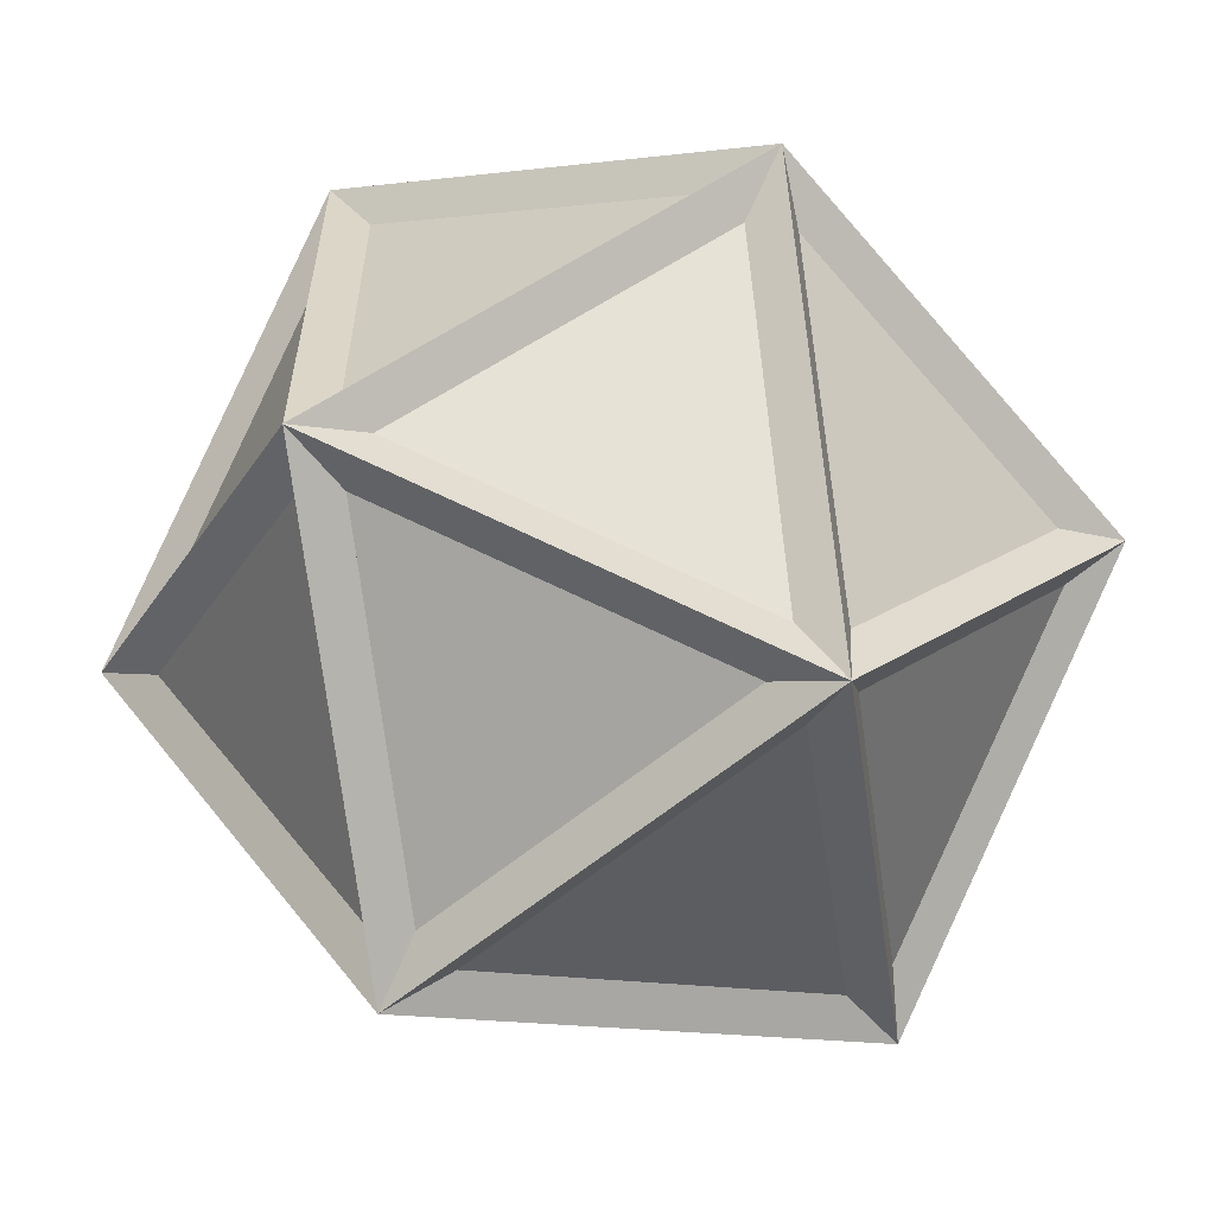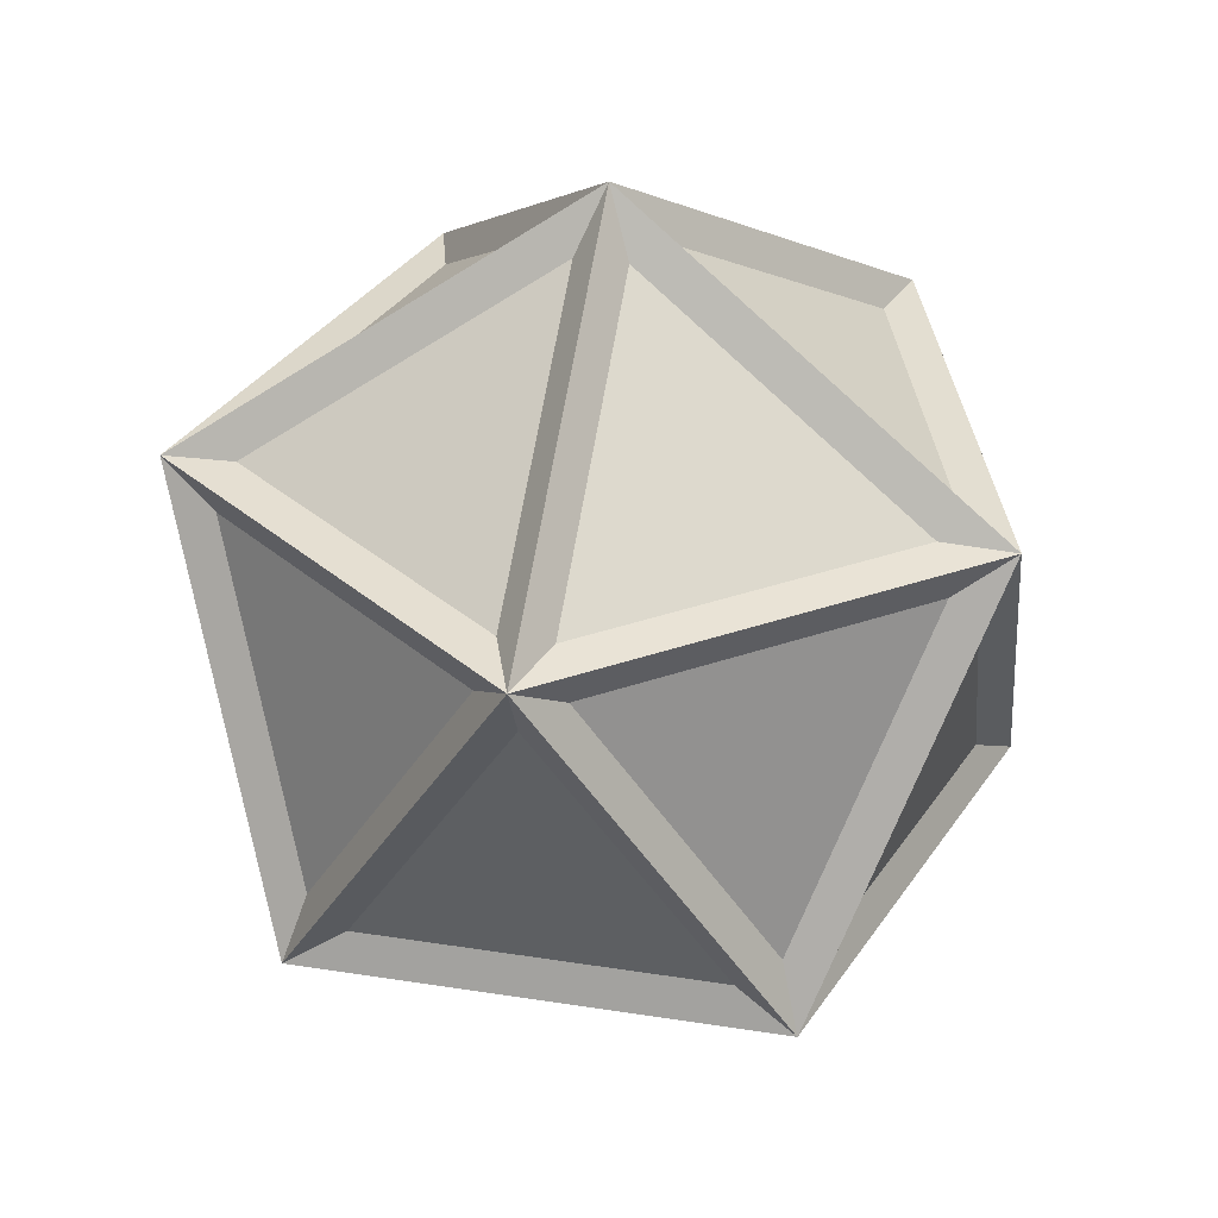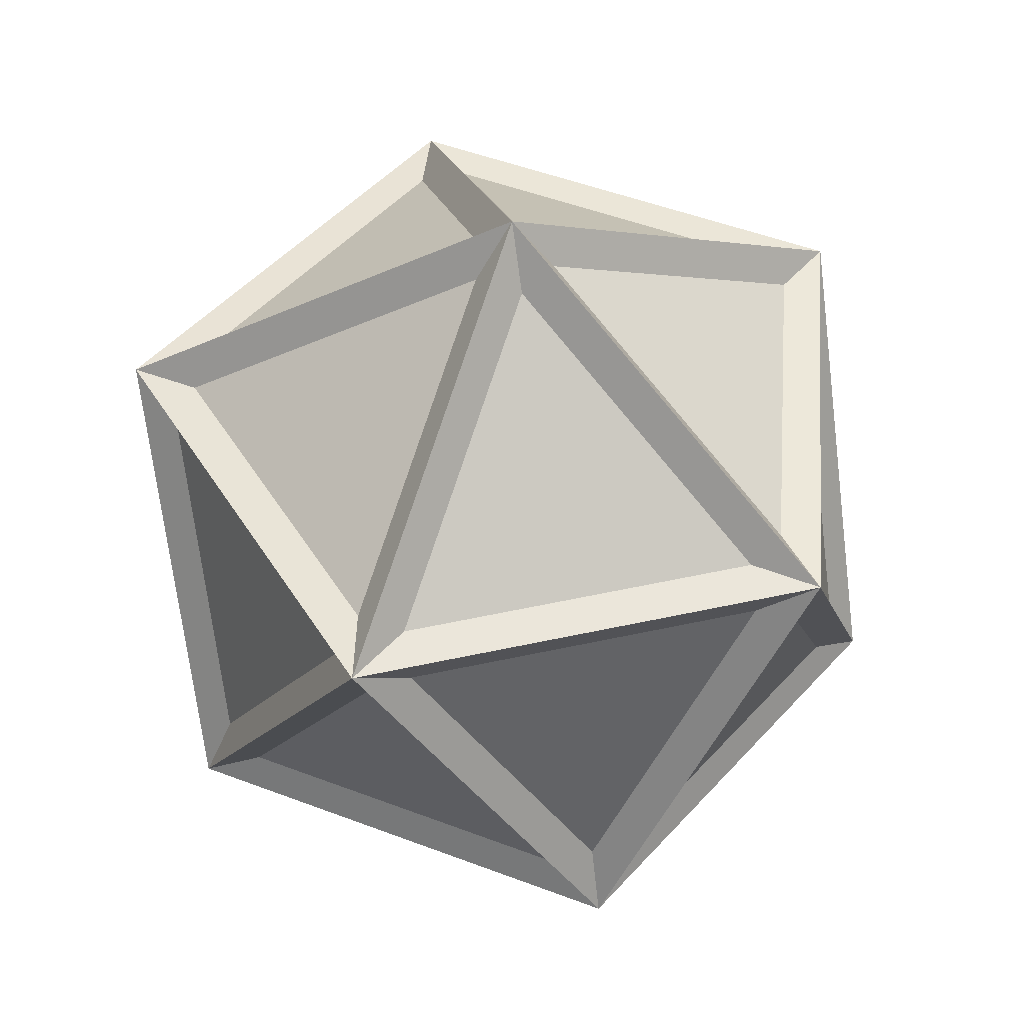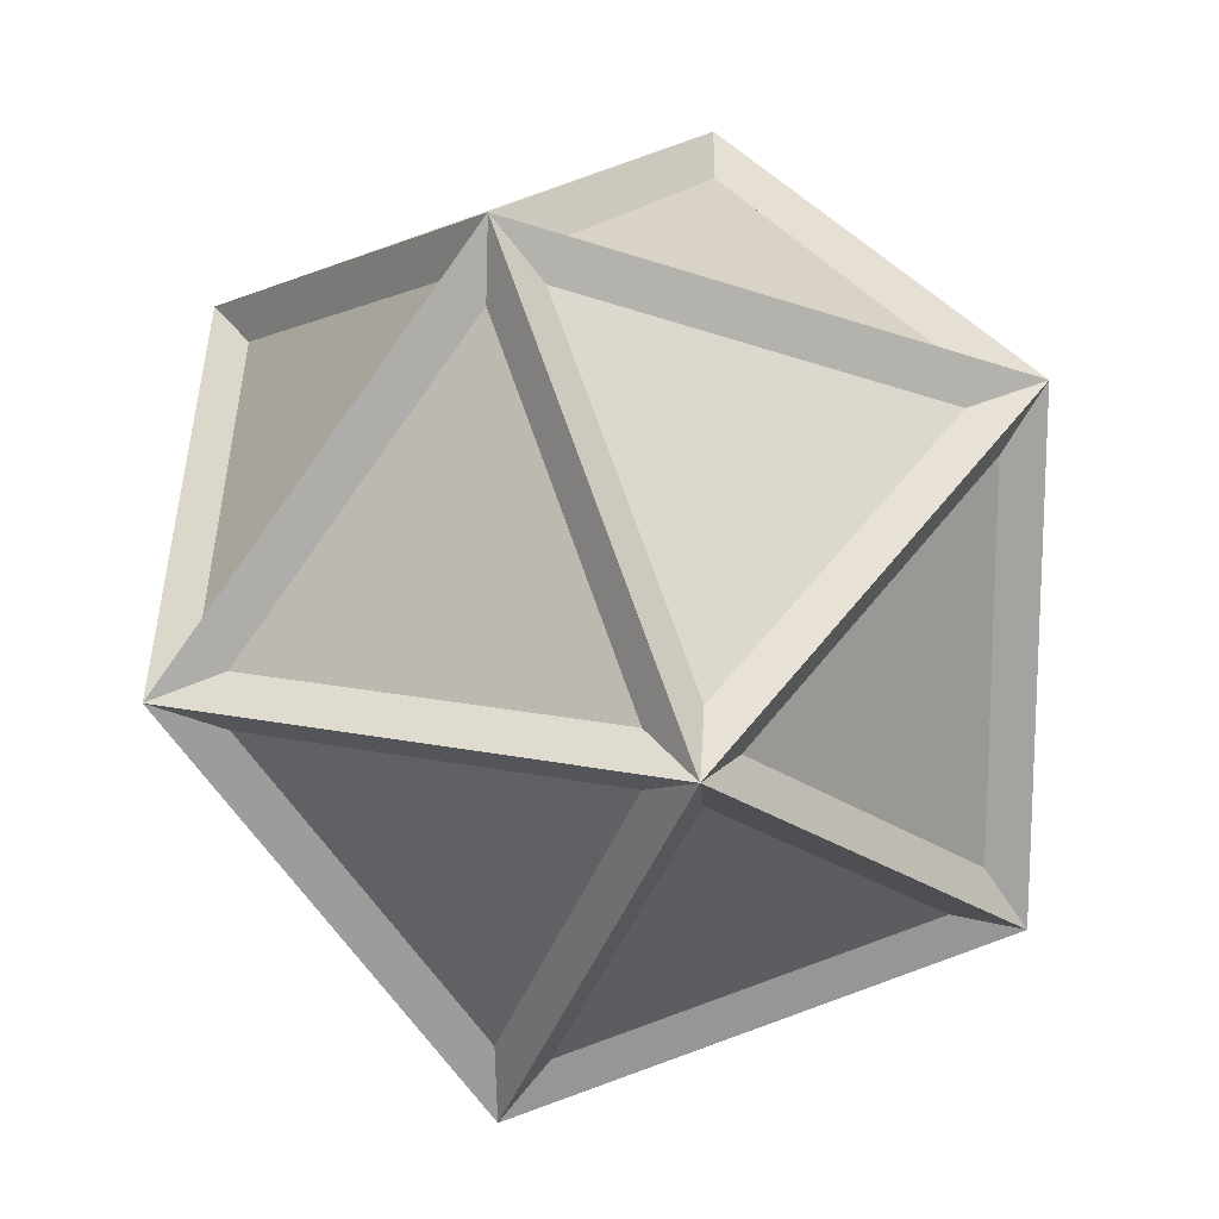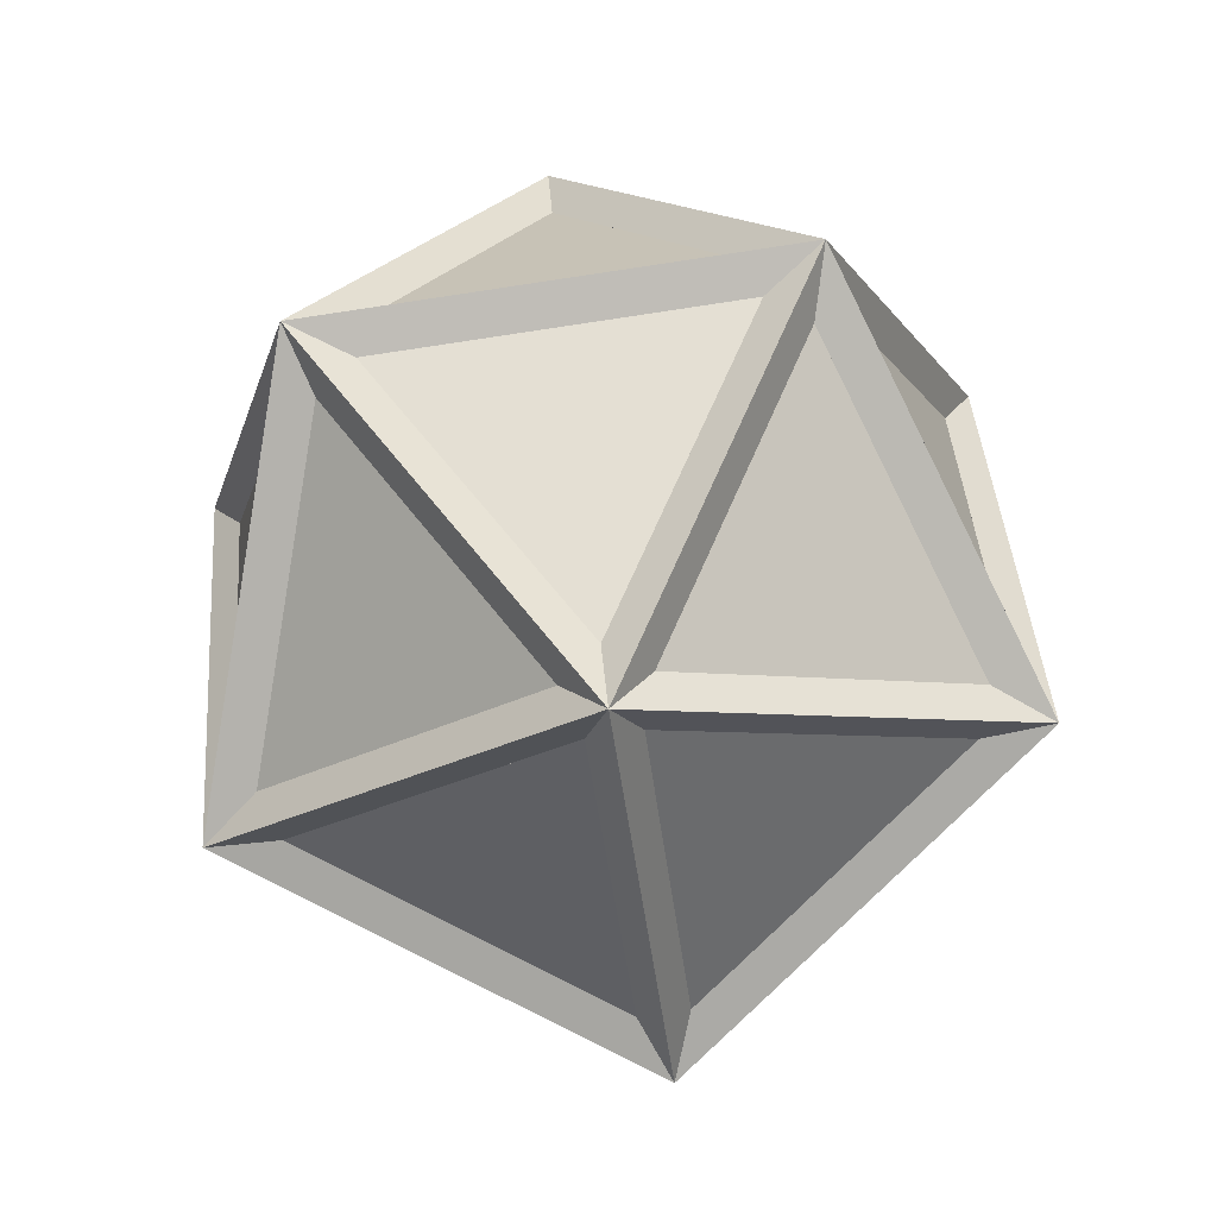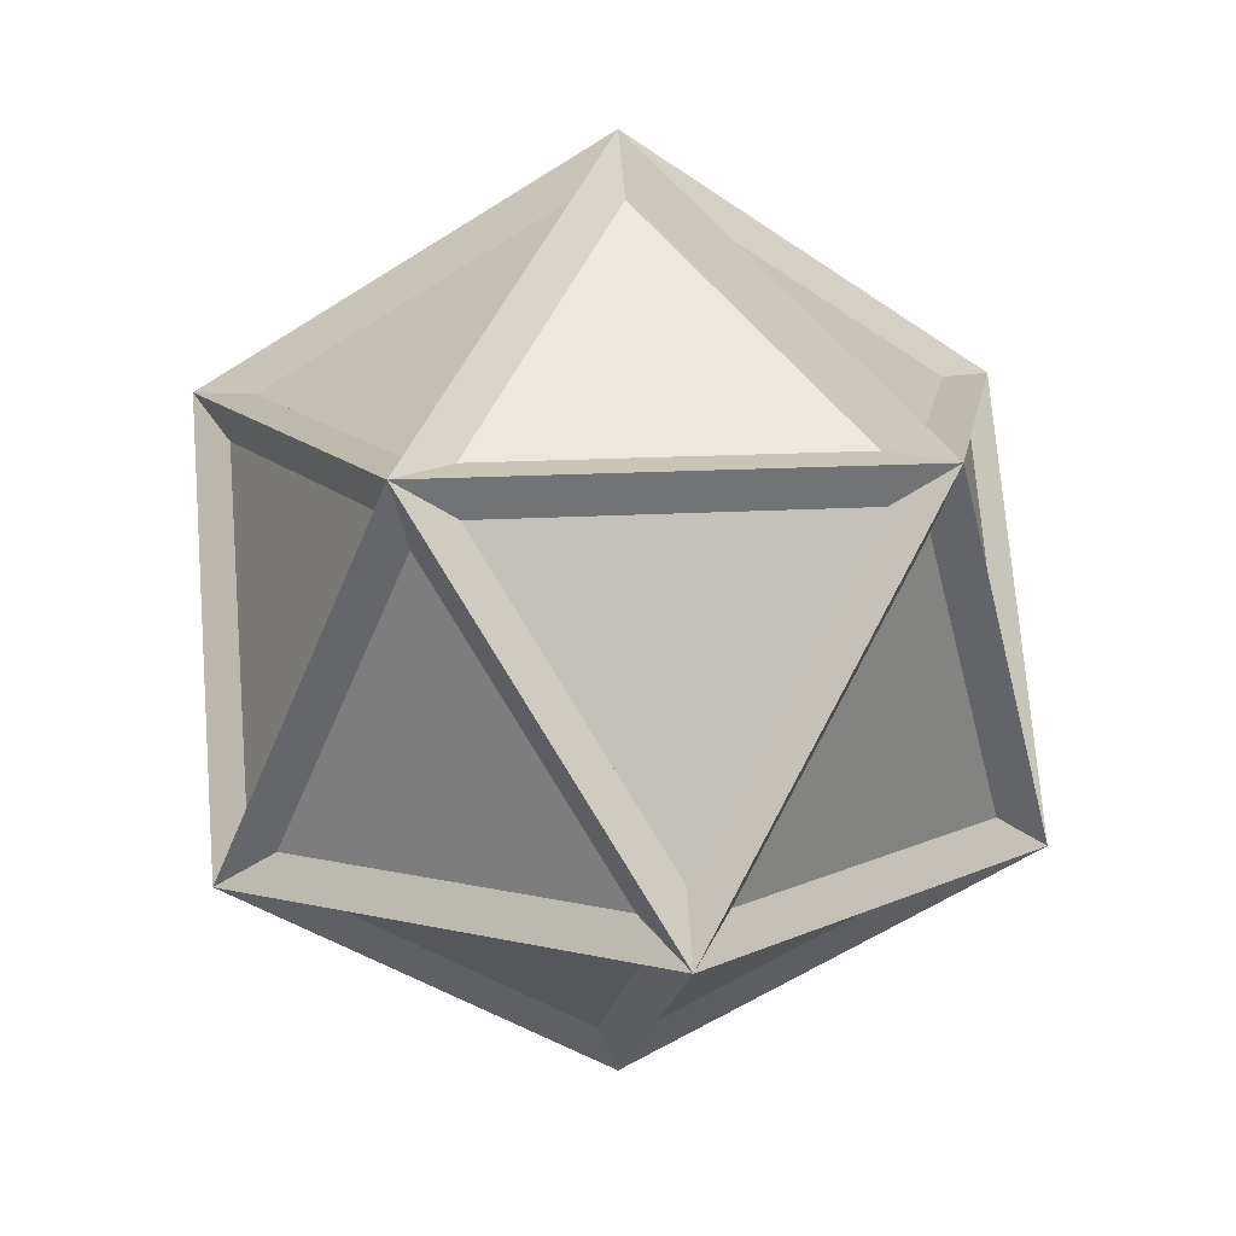
<metadata>
{"format":"obj","ext":"obj","renderer":"f3d","projection":"perspective","resolution":1024,"background":"white","views":[{"elev":-60.7,"azim":98.4,"up":"+Z"},{"elev":35.8,"azim":101.6,"up":"+Y"},{"elev":50.7,"azim":-175.5,"up":"+Y"},{"elev":16.6,"azim":-8.5,"up":"+Z"},{"elev":-79.8,"azim":98.5,"up":"+Y"},{"elev":13.8,"azim":-170.8,"up":"+Y"}]}
</metadata>
<code>
o O-
v 0 -8 0
v 5.789 -3.578 4.206
v -2.211 -3.578 6.805
v -7.155 -3.578 0
v -2.211 -3.578 -6.805
v 5.789 -3.578 -4.206
v 2.211 3.578 6.805
v -5.789 3.578 4.206
v -5.789 3.578 -4.206
v 2.211 3.578 -6.805
v 7.155 3.578 0
v 0 8 0
v -0 -7.5 0
v 0 -8.5 0
v 5.427 -3.354 3.943
v 6.151 -3.801 4.469
v -2.073 -3.354 6.38
v -2.349 -3.801 7.23
v -6.708 -3.354 0
v -7.603 -3.801 0
v -2.073 -3.354 -6.38
v -2.349 -3.801 -7.23
v 5.427 -3.354 -3.943
v 6.151 -3.801 -4.469
v 2.073 3.354 6.38
v 2.349 3.801 7.23
v -5.427 3.354 3.943
v -6.151 3.801 4.469
v -5.427 3.354 -3.943
v -6.151 3.801 -4.469
v 2.073 3.354 -6.38
v 2.349 3.801 -7.23
v 6.708 3.354 0
v 7.603 3.801 0
v 0 7.5 0
v -0 8.5 -0
v 0.2456 -7.393 0.7558
v 4.842 -3.881 4.096
v -1.51 -3.881 6.16
v 5.391 -3.881 3.34
v 0.7947 -7.393 0
v 5.391 -3.881 -3.34
v -0.6429 -7.393 0.4671
v -2.399 -3.881 5.871
v -6.325 -3.881 0.4671
v -0.6429 -7.393 -0.4671
v -6.325 -3.881 -0.4671
v -2.399 -3.881 -5.871
v 0.2456 -7.393 -0.7558
v -1.51 -3.881 -6.16
v 4.842 -3.881 -4.096
v 5.883 -3.087 3.34
v 5.883 -3.087 -3.34
v 6.968 2.595 0
v -1.358 -3.087 6.627
v 4.994 -3.087 4.563
v 2.153 2.595 6.627
v -6.722 -3.087 0.7557
v -2.796 -3.087 6.16
v -5.637 2.595 4.096
v -2.796 -3.087 -6.16
v -6.722 -3.087 -0.7557
v -5.637 2.595 -4.096
v 4.994 -3.087 -4.563
v -1.358 -3.087 -6.627
v 2.153 2.595 -6.627
v 5.637 -2.595 4.096
v 6.722 3.087 0.7557
v 2.796 3.087 6.16
v -2.153 -2.595 6.627
v 1.358 3.087 6.627
v -4.994 3.087 4.563
v -6.968 -2.595 0
v -5.883 3.087 3.34
v -5.883 3.087 -3.34
v -2.153 -2.595 -6.627
v -4.994 3.087 -4.563
v 1.358 3.087 -6.627
v 5.637 -2.595 -4.096
v 2.796 3.087 -6.16
v 6.722 3.087 -0.7557
v 2.399 3.881 5.871
v 6.325 3.881 0.4671
v 0.6429 7.393 0.4671
v -4.842 3.881 4.096
v 1.51 3.881 6.16
v -0.2456 7.393 0.7558
v -5.391 3.881 -3.34
v -5.391 3.881 3.34
v -0.7947 7.393 0
v 1.51 3.881 -6.16
v -4.842 3.881 -4.096
v -0.2456 7.393 -0.7558
v 6.325 3.881 -0.4671
v 2.399 3.881 -5.871
v 0.6429 7.393 -0.4671
v -0 -7.875 0
v 5.698 -3.522 4.14
v -2.177 -3.522 6.699
v -7.044 -3.522 0
v -2.177 -3.522 -6.699
v 5.698 -3.522 -4.14
v 2.177 3.522 6.699
v -5.698 3.522 4.14
v -5.698 3.522 -4.14
v 2.177 3.522 -6.699
v 7.044 3.522 0
v 0 7.875 0
v -0 -7.625 0
v 0 -8.375 -0
v 5.517 -3.41 4.009
v 6.06 -3.745 4.403
v -2.107 -3.41 6.486
v -2.315 -3.745 7.124
v -6.82 -3.41 0
v -7.491 -3.745 0
v -2.107 -3.41 -6.486
v -2.315 -3.745 -7.124
v 5.517 -3.41 -4.009
v 6.06 -3.745 -4.403
v 2.107 3.41 6.486
v 2.315 3.745 7.124
v -5.517 3.41 4.009
v -6.06 3.745 4.403
v -5.517 3.41 -4.009
v -6.06 3.745 -4.403
v 2.107 3.41 -6.486
v 2.315 3.745 -7.124
v 6.82 3.41 0
v 7.491 3.745 -0
v 0 7.625 0
v -0 8.375 -0
v 0.2087 -7.43 0.6422
v 4.945 -3.811 4.084
v -1.601 -3.811 6.21
v 5.412 -3.811 3.441
v 0.6753 -7.43 0
v 5.412 -3.811 -3.441
v -0.5463 -7.43 0.3969
v -2.355 -3.811 5.965
v -6.401 -3.811 0.3969
v -0.5463 -7.43 -0.3969
v -6.401 -3.811 -0.3969
v -2.355 -3.811 -5.965
v 0.2087 -7.43 -0.6422
v -1.601 -3.811 -6.21
v 4.945 -3.811 -4.084
v 5.829 -3.136 3.441
v 5.829 -3.136 -3.441
v 6.947 2.719 -0
v -1.472 -3.136 6.607
v 5.074 -3.136 4.48
v 2.147 2.719 6.607
v -6.739 -3.136 0.6422
v -2.693 -3.136 6.21
v -5.621 2.719 4.084
v -2.693 -3.136 -6.21
v -6.739 -3.136 -0.6422
v -5.621 2.719 -4.084
v 5.074 -3.136 -4.48
v -1.472 -3.136 -6.607
v 2.147 2.719 -6.607
v 5.621 -2.719 4.084
v 6.739 3.136 0.6422
v 2.693 3.136 6.21
v -2.147 -2.719 6.607
v 1.472 3.136 6.607
v -5.074 3.136 4.48
v -6.947 -2.719 0
v -5.829 3.136 3.441
v -5.829 3.136 -3.441
v -2.147 -2.719 -6.607
v -5.074 3.136 -4.48
v 1.472 3.136 -6.607
v 5.621 -2.719 -4.084
v 2.693 3.136 -6.21
v 6.739 3.136 -0.6422
v 2.355 3.811 5.965
v 6.401 3.811 0.3969
v 0.5463 7.43 0.3969
v -4.945 3.811 4.084
v 1.601 3.811 6.21
v -0.2087 7.43 0.6422
v -5.412 3.811 -3.441
v -5.412 3.811 3.441
v -0.6753 7.43 0
v 1.601 3.811 -6.21
v -4.945 3.811 -4.084
v -0.2087 7.43 -0.6422
v 6.401 3.811 -0.3969
v 2.355 3.811 -5.965
v 0.5463 7.43 -0.3969
f 1 2 3
f 2 1 6
f 1 3 4
f 1 4 5
f 1 5 6
f 2 6 11
f 3 2 7
f 4 3 8
f 5 4 9
f 6 5 10
f 2 11 7
f 3 7 8
f 4 8 9
f 5 9 10
f 6 10 11
f 7 11 12
f 8 7 12
f 9 8 12
f 10 9 12
f 11 10 12
f 37 38 15 13
f 38 37 14 16
f 38 39 17 15
f 39 38 16 18
f 39 37 13 17
f 37 39 18 14
f 40 41 13 15
f 41 40 16 14
f 41 42 23 13
f 42 41 14 24
f 42 40 15 23
f 40 42 24 16
f 43 44 17 13
f 44 43 14 18
f 44 45 19 17
f 45 44 18 20
f 45 43 13 19
f 43 45 20 14
f 46 47 19 13
f 47 46 14 20
f 47 48 21 19
f 48 47 20 22
f 48 46 13 21
f 46 48 22 14
f 49 50 21 13
f 50 49 14 22
f 50 51 23 21
f 51 50 22 24
f 51 49 13 23
f 49 51 24 14
f 52 53 23 15
f 53 52 16 24
f 53 54 33 23
f 54 53 24 34
f 54 52 15 33
f 52 54 34 16
f 55 56 15 17
f 56 55 18 16
f 56 57 25 15
f 57 56 16 26
f 57 55 17 25
f 55 57 26 18
f 58 59 17 19
f 59 58 20 18
f 59 60 27 17
f 60 59 18 28
f 60 58 19 27
f 58 60 28 20
f 61 62 19 21
f 62 61 22 20
f 62 63 29 19
f 63 62 20 30
f 63 61 21 29
f 61 63 30 22
f 64 65 21 23
f 65 64 24 22
f 65 66 31 21
f 66 65 22 32
f 66 64 23 31
f 64 66 32 24
f 67 68 33 15
f 68 67 16 34
f 68 69 25 33
f 69 68 34 26
f 69 67 15 25
f 67 69 26 16
f 70 71 25 17
f 71 70 18 26
f 71 72 27 25
f 72 71 26 28
f 72 70 17 27
f 70 72 28 18
f 73 74 27 19
f 74 73 20 28
f 74 75 29 27
f 75 74 28 30
f 75 73 19 29
f 73 75 30 20
f 76 77 29 21
f 77 76 22 30
f 77 78 31 29
f 78 77 30 32
f 78 76 21 31
f 76 78 32 22
f 79 80 31 23
f 80 79 24 32
f 80 81 33 31
f 81 80 32 34
f 81 79 23 33
f 79 81 34 24
f 82 83 33 25
f 83 82 26 34
f 83 84 35 33
f 84 83 34 36
f 84 82 25 35
f 82 84 36 26
f 85 86 25 27
f 86 85 28 26
f 86 87 35 25
f 87 86 26 36
f 87 85 27 35
f 85 87 36 28
f 88 89 27 29
f 89 88 30 28
f 89 90 35 27
f 90 89 28 36
f 90 88 29 35
f 88 90 36 30
f 91 92 29 31
f 92 91 32 30
f 92 93 35 29
f 93 92 30 36
f 93 91 31 35
f 91 93 36 32
f 94 95 31 33
f 95 94 34 32
f 95 96 35 31
f 96 95 32 36
f 96 94 33 35
f 94 96 36 34
f 97 99 98
f 98 102 97
f 97 100 99
f 97 101 100
f 97 102 101
f 98 107 102
f 99 103 98
f 100 104 99
f 101 105 100
f 102 106 101
f 98 103 107
f 99 104 103
f 100 105 104
f 101 106 105
f 102 107 106
f 103 108 107
f 104 108 103
f 105 108 104
f 106 108 105
f 107 108 106
f 133 109 111 134
f 134 112 110 133
f 134 111 113 135
f 135 114 112 134
f 135 113 109 133
f 133 110 114 135
f 136 111 109 137
f 137 110 112 136
f 137 109 119 138
f 138 120 110 137
f 138 119 111 136
f 136 112 120 138
f 139 109 113 140
f 140 114 110 139
f 140 113 115 141
f 141 116 114 140
f 141 115 109 139
f 139 110 116 141
f 142 109 115 143
f 143 116 110 142
f 143 115 117 144
f 144 118 116 143
f 144 117 109 142
f 142 110 118 144
f 145 109 117 146
f 146 118 110 145
f 146 117 119 147
f 147 120 118 146
f 147 119 109 145
f 145 110 120 147
f 148 111 119 149
f 149 120 112 148
f 149 119 129 150
f 150 130 120 149
f 150 129 111 148
f 148 112 130 150
f 151 113 111 152
f 152 112 114 151
f 152 111 121 153
f 153 122 112 152
f 153 121 113 151
f 151 114 122 153
f 154 115 113 155
f 155 114 116 154
f 155 113 123 156
f 156 124 114 155
f 156 123 115 154
f 154 116 124 156
f 157 117 115 158
f 158 116 118 157
f 158 115 125 159
f 159 126 116 158
f 159 125 117 157
f 157 118 126 159
f 160 119 117 161
f 161 118 120 160
f 161 117 127 162
f 162 128 118 161
f 162 127 119 160
f 160 120 128 162
f 163 111 129 164
f 164 130 112 163
f 164 129 121 165
f 165 122 130 164
f 165 121 111 163
f 163 112 122 165
f 166 113 121 167
f 167 122 114 166
f 167 121 123 168
f 168 124 122 167
f 168 123 113 166
f 166 114 124 168
f 169 115 123 170
f 170 124 116 169
f 170 123 125 171
f 171 126 124 170
f 171 125 115 169
f 169 116 126 171
f 172 117 125 173
f 173 126 118 172
f 173 125 127 174
f 174 128 126 173
f 174 127 117 172
f 172 118 128 174
f 175 119 127 176
f 176 128 120 175
f 176 127 129 177
f 177 130 128 176
f 177 129 119 175
f 175 120 130 177
f 178 121 129 179
f 179 130 122 178
f 179 129 131 180
f 180 132 130 179
f 180 131 121 178
f 178 122 132 180
f 181 123 121 182
f 182 122 124 181
f 182 121 131 183
f 183 132 122 182
f 183 131 123 181
f 181 124 132 183
f 184 125 123 185
f 185 124 126 184
f 185 123 131 186
f 186 132 124 185
f 186 131 125 184
f 184 126 132 186
f 187 127 125 188
f 188 126 128 187
f 188 125 131 189
f 189 132 126 188
f 189 131 127 187
f 187 128 132 189
f 190 129 127 191
f 191 128 130 190
f 191 127 131 192
f 192 132 128 191
f 192 131 129 190
f 190 130 132 192

</code>
